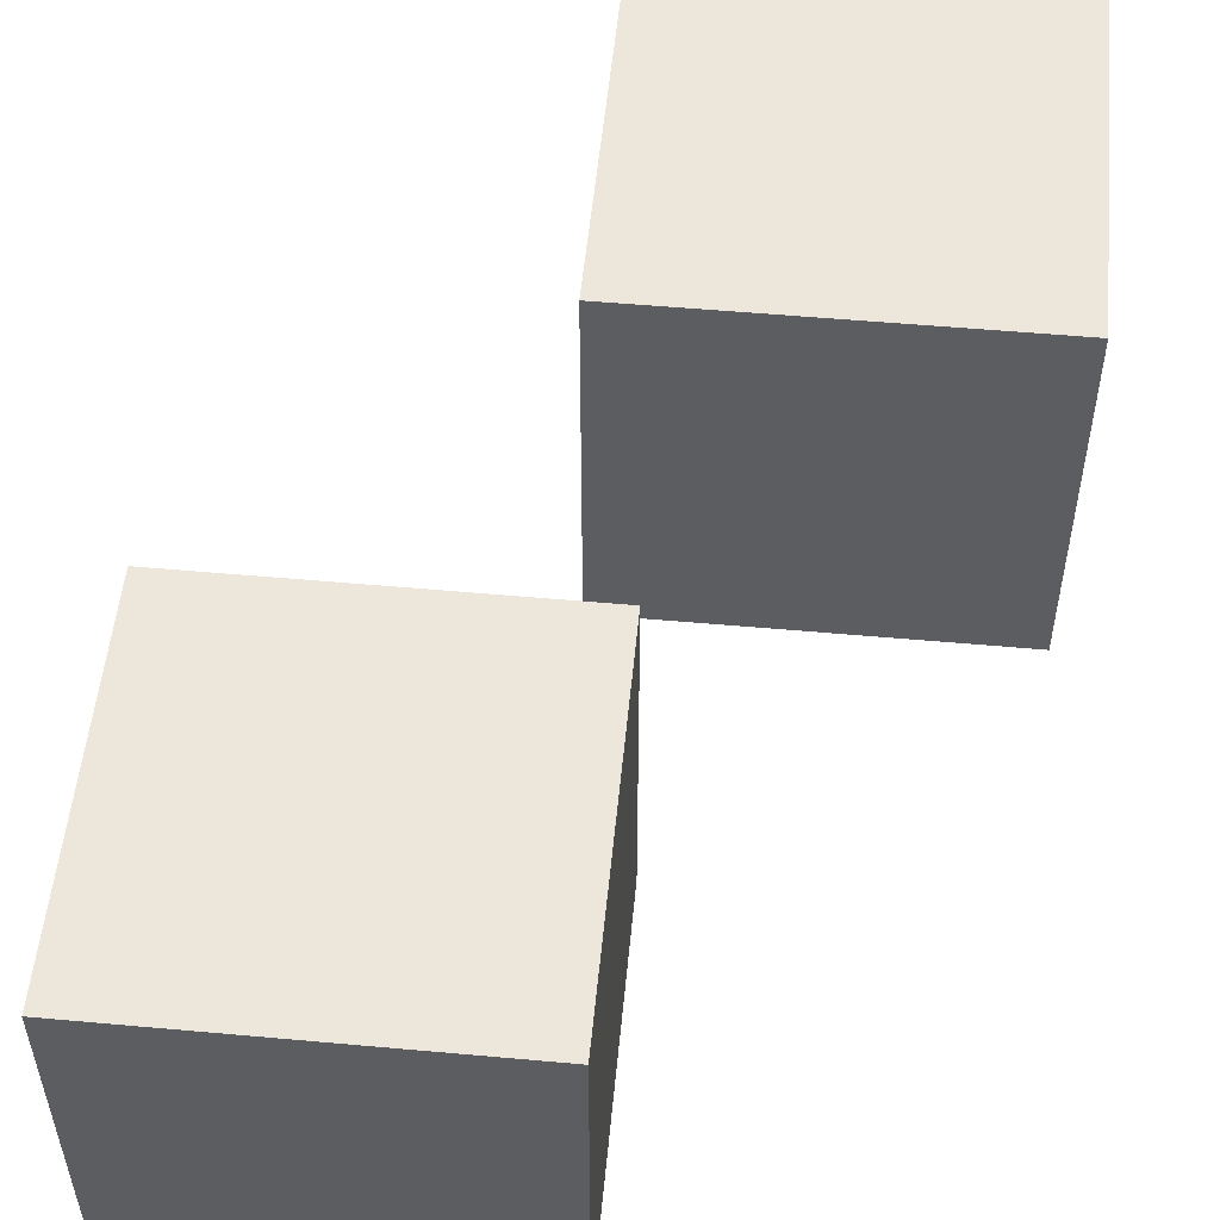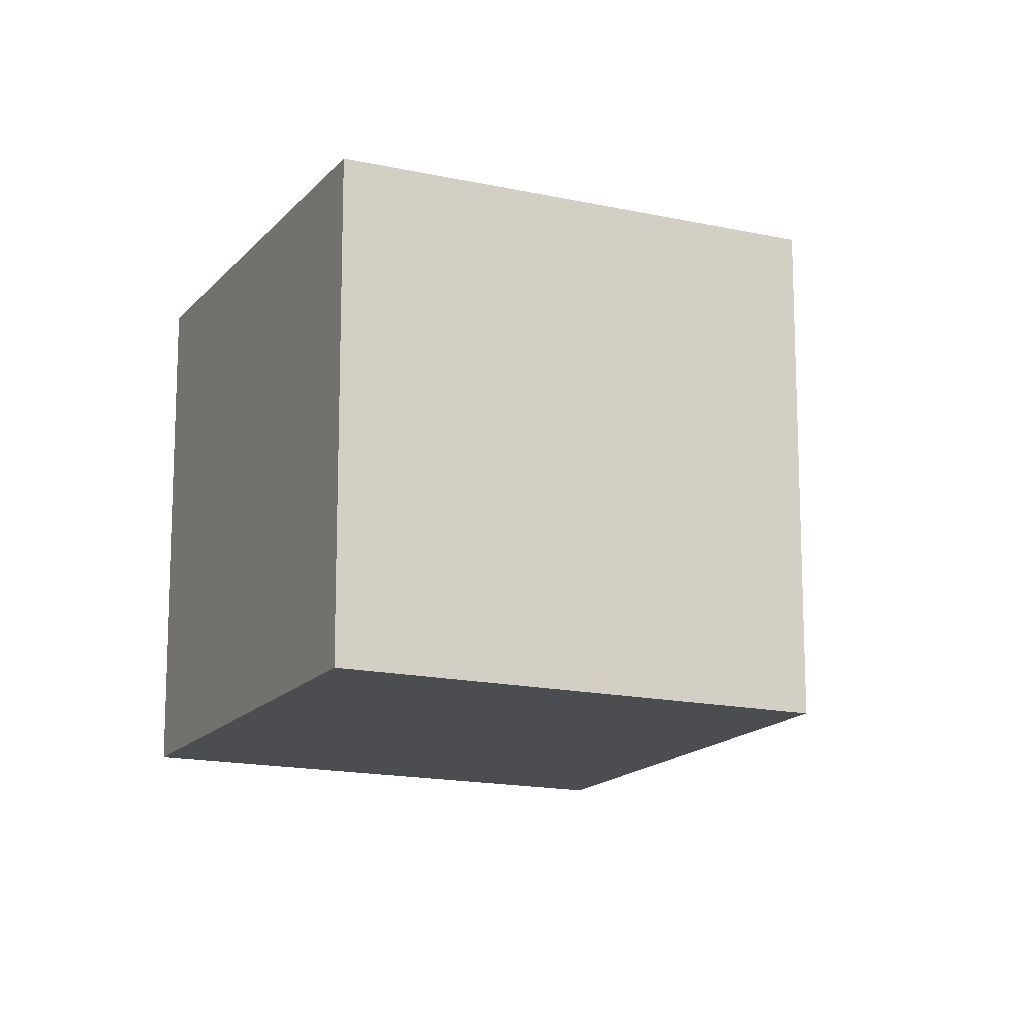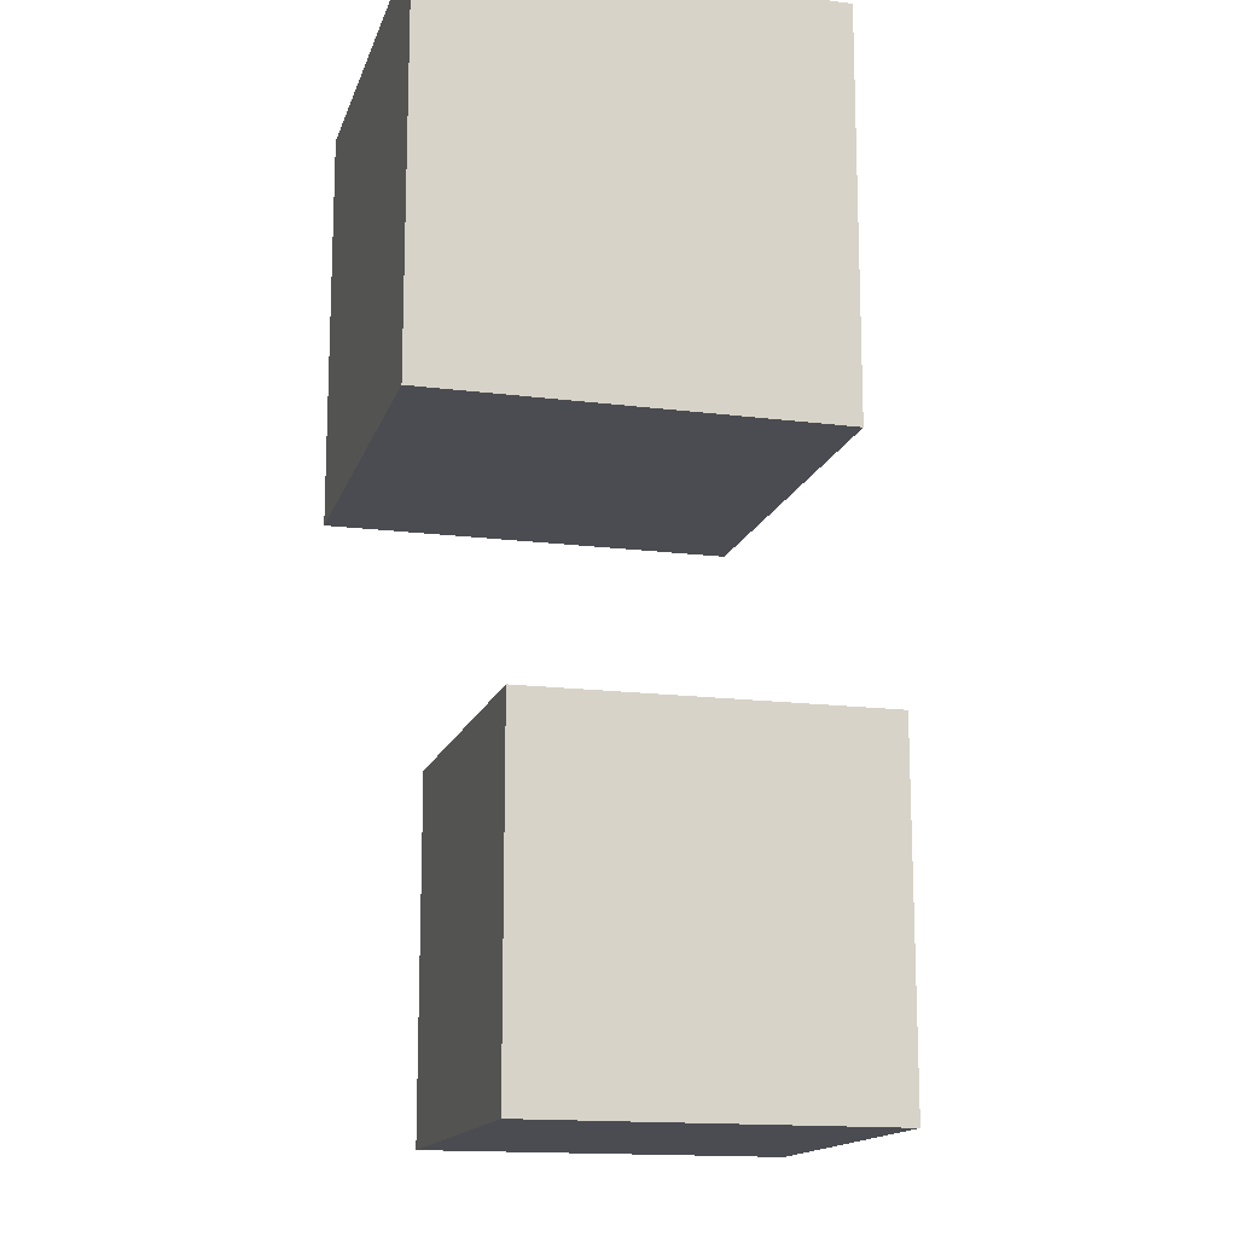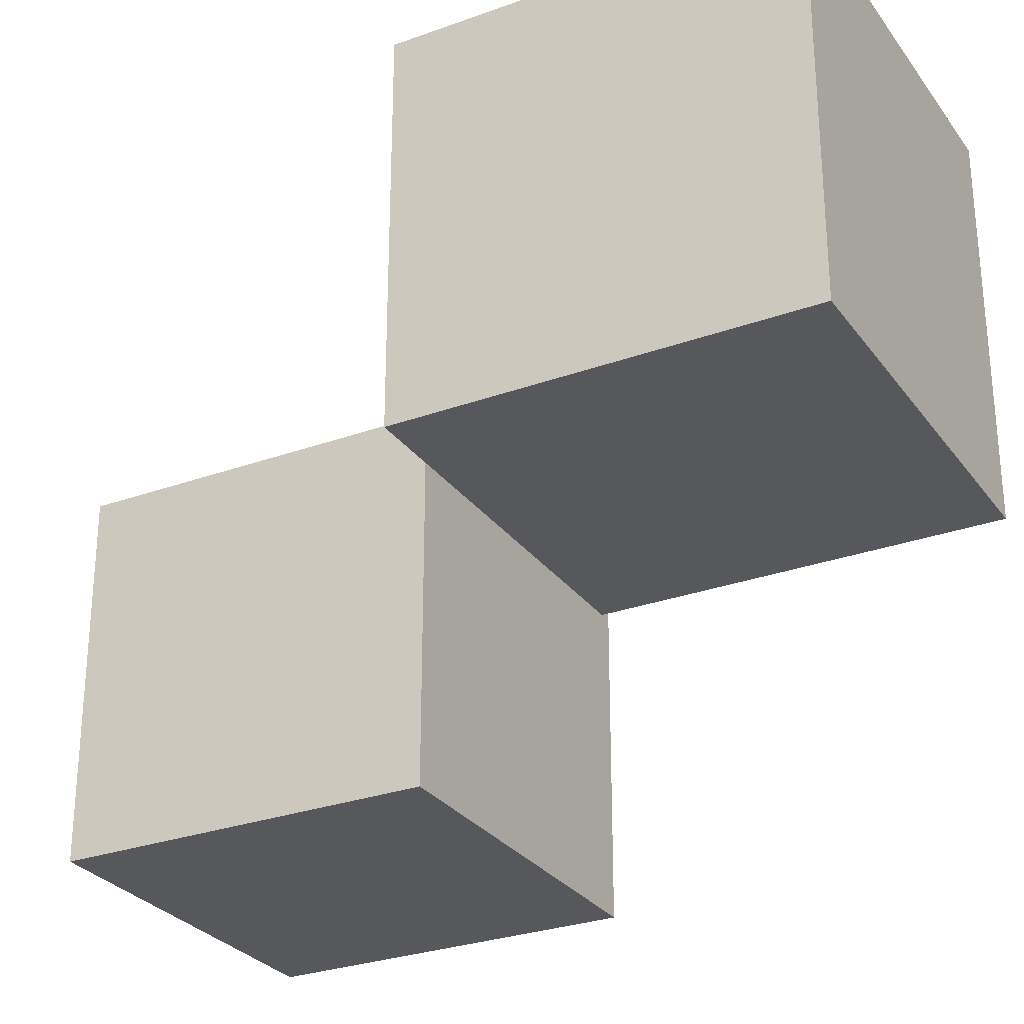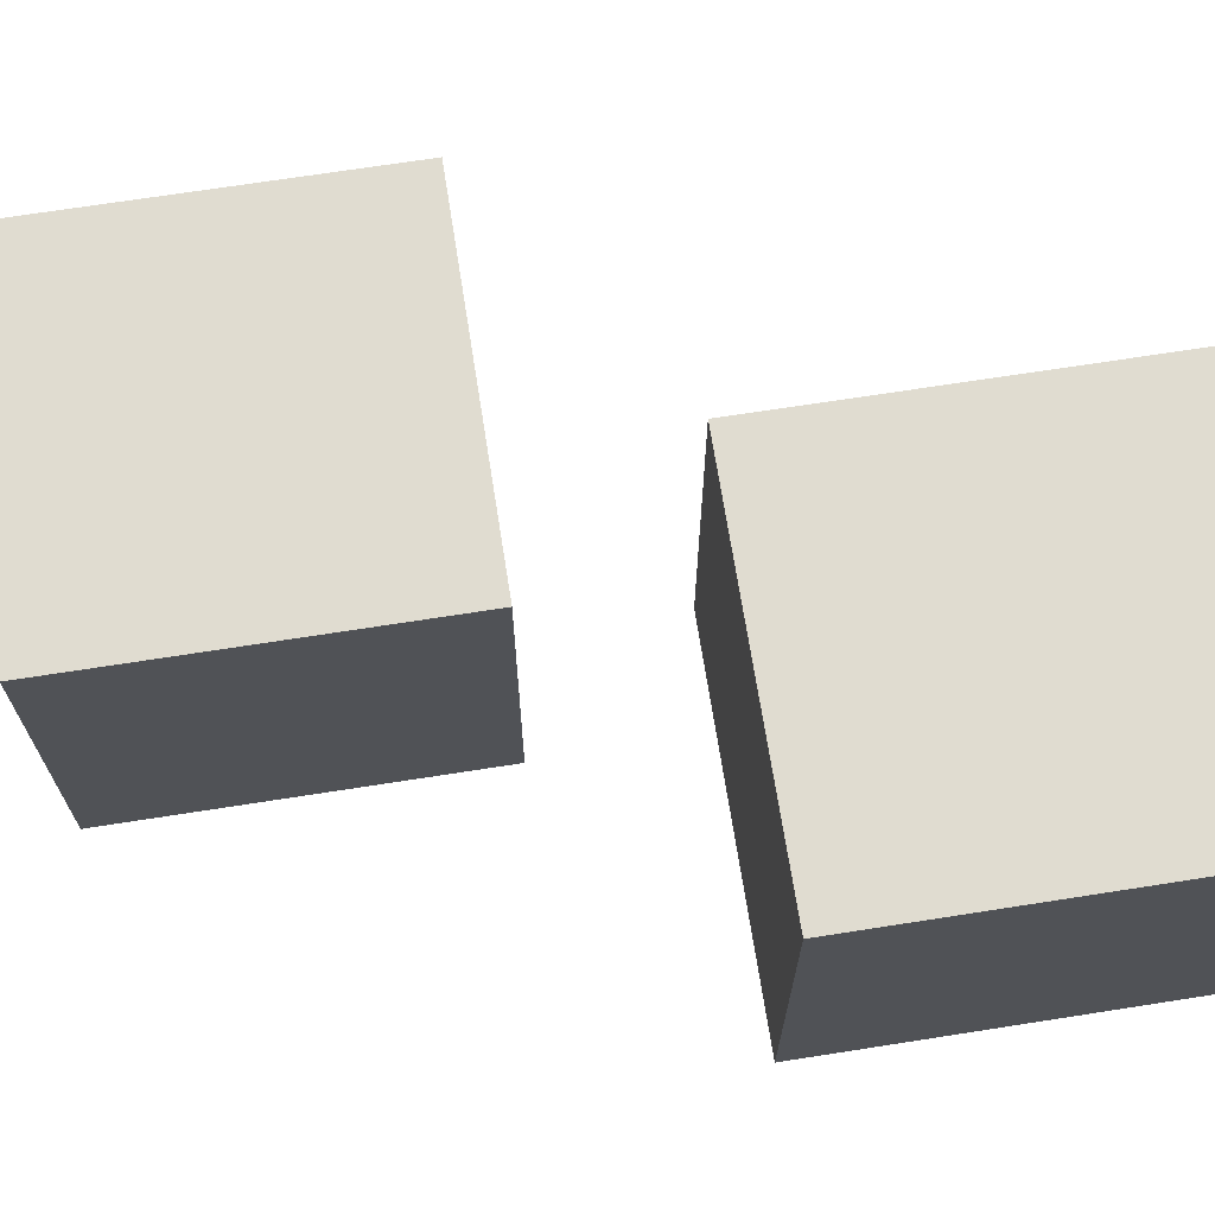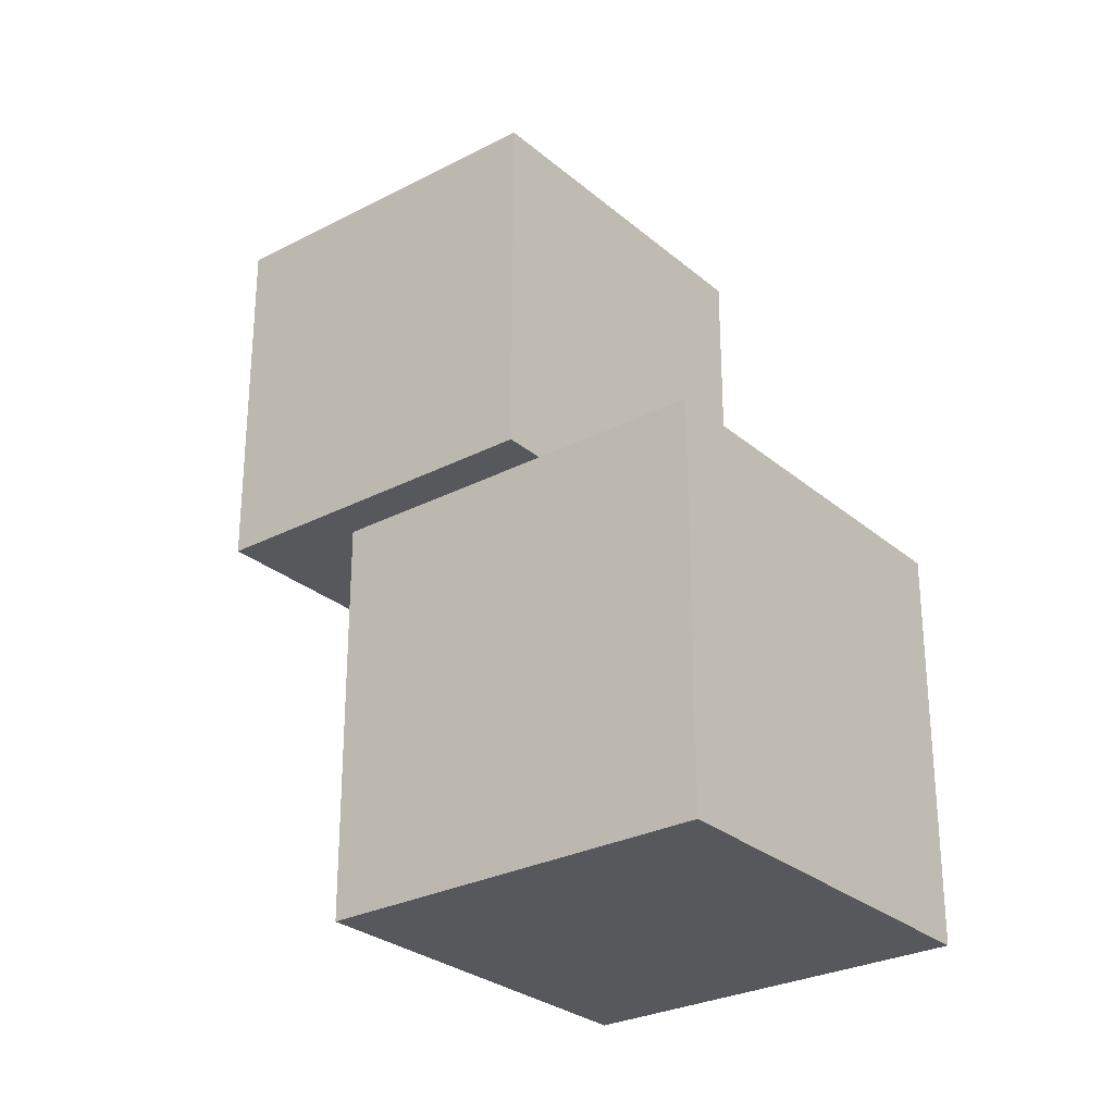
<metadata>
{"format":"obj","ext":"obj","renderer":"f3d","projection":"perspective","resolution":1024,"background":"white","views":[{"elev":53.4,"azim":-174.5,"up":"+Y"},{"elev":-15.6,"azim":154.8,"up":"+Y"},{"elev":-15.3,"azim":-105.1,"up":"+Z"},{"elev":-28.6,"azim":-61.4,"up":"+Y"},{"elev":69.5,"azim":-98.9,"up":"+Y"},{"elev":-28.0,"azim":38.3,"up":"+Z"}]}
</metadata>
<code>
o Cube
v -0.7728 0.1482 1.598
v -0.7728 0.1482 3.598
v -2.773 0.1482 3.598
v -2.773 0.1482 1.598
v -0.7728 2.148 1.598
v -0.7728 2.148 3.598
v -2.773 2.148 3.598
v -2.773 2.148 1.598
f 1 2 3 4
f 5 8 7 6
f 1 5 6 2
f 2 6 7 3
f 3 7 8 4
f 5 1 4 8
o Cube.001
v 0.9157 -0.6806 -1.203
v 0.9157 -0.6806 0.7971
v -1.084 -0.6806 0.7971
v -1.084 -0.6806 -1.203
v 0.9157 1.319 -1.203
v 0.9157 1.319 0.7971
v -1.084 1.319 0.7971
v -1.084 1.319 -1.203
f 9 10 11 12
f 13 16 15 14
f 9 13 14 10
f 10 14 15 11
f 11 15 16 12
f 13 9 12 16

</code>
